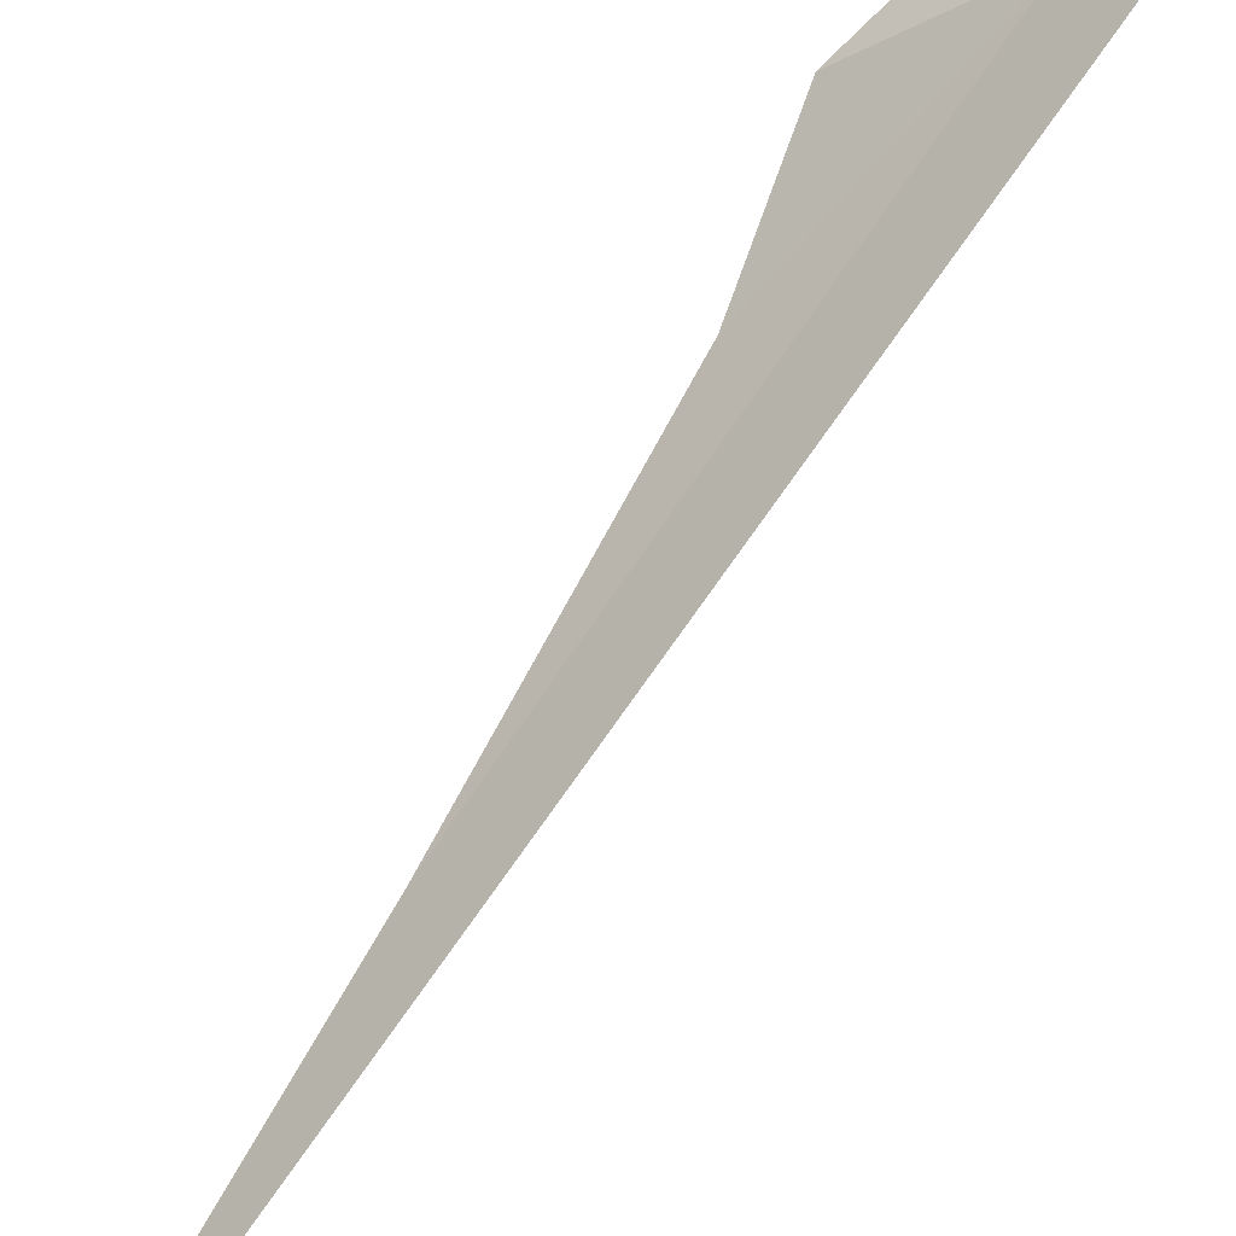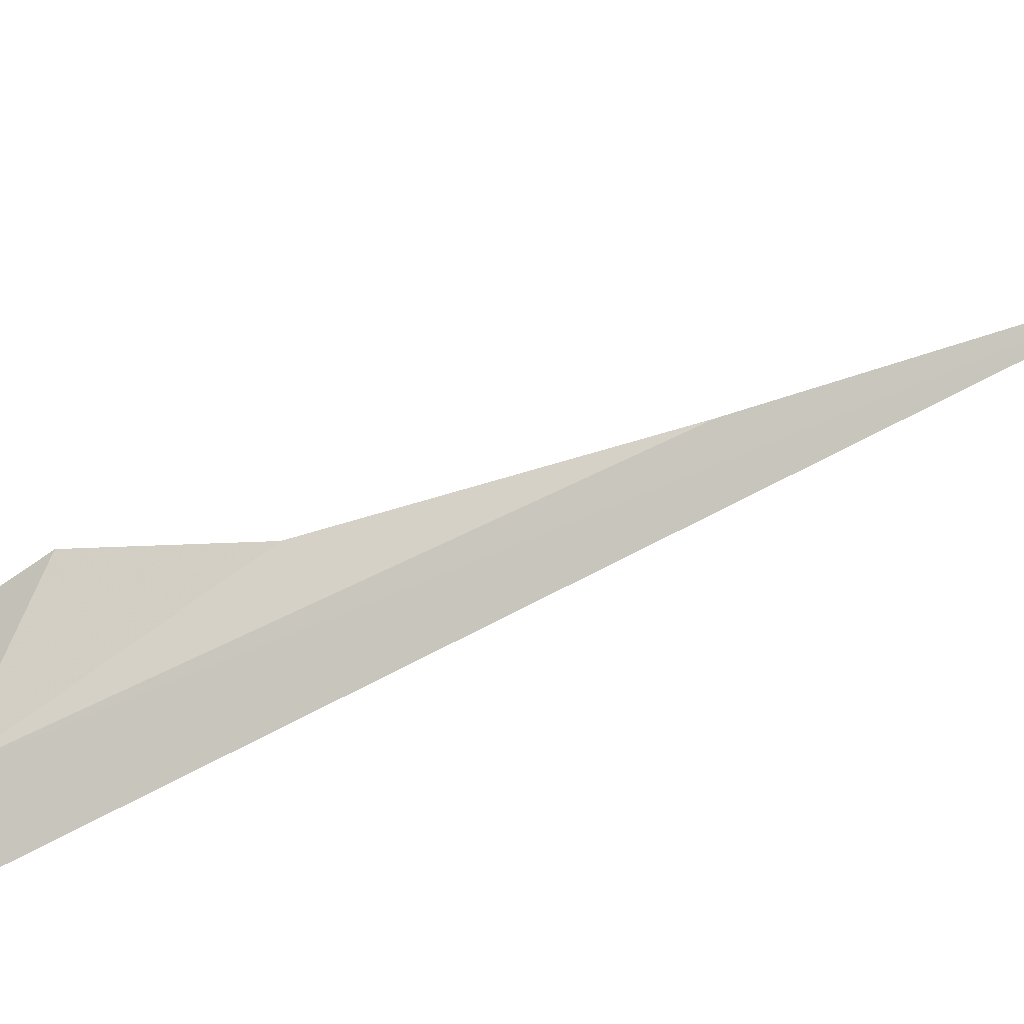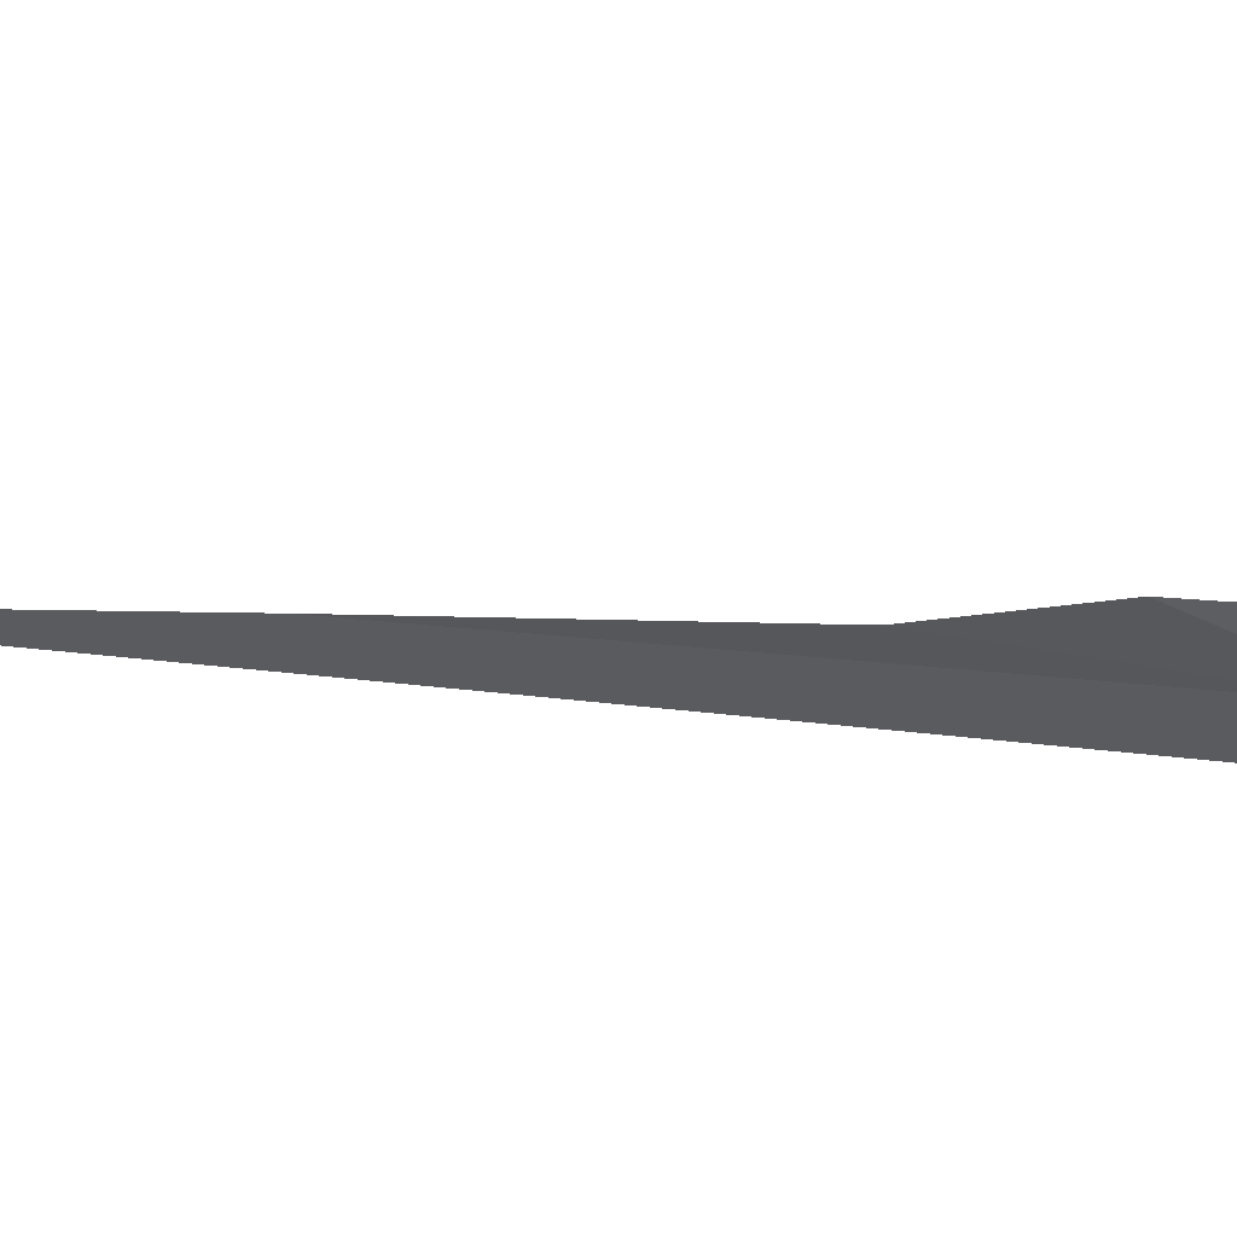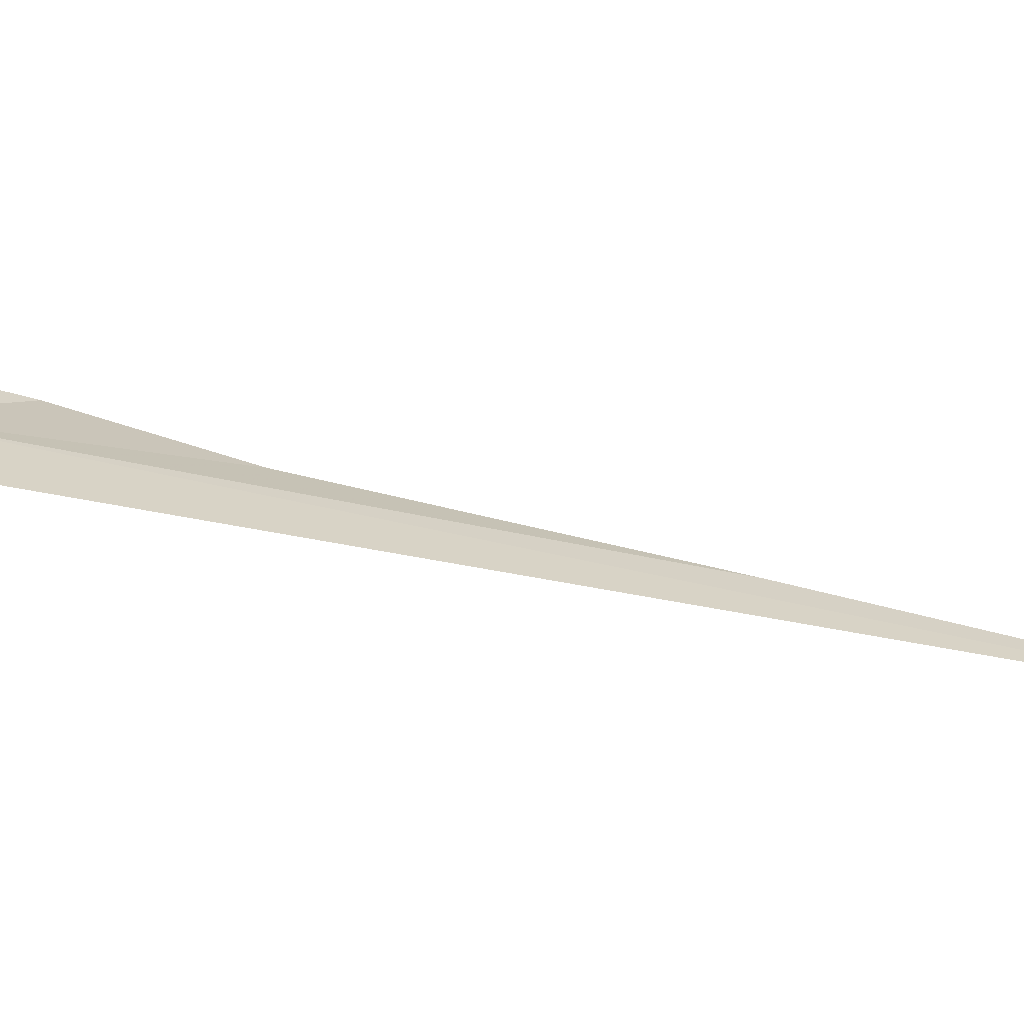
<metadata>
{"format":"obj","ext":"obj","renderer":"f3d","projection":"perspective","resolution":1024,"background":"white","views":[{"elev":-79.3,"azim":-12.2,"up":"+Y"},{"elev":35.3,"azim":73.9,"up":"+Y"},{"elev":17.8,"azim":-51.7,"up":"+Y"},{"elev":-26.9,"azim":90.8,"up":"+Y"}]}
</metadata>
<code>
v -22.46 -6.32 28.61
v -21.66 -6.937 29.35
v -26.87 -6.842 17.12
v -25.14 -6.347 22.18
v -21.56 -6.043 31.07
v -23.98 -5.974 25.91
v -23.72 -5.53 27.59
v -22.37 -6.026 29.35
v -23.13 -5.576 28.47
f 1 3 2
f 1 4 3
f 1 2 5
f 1 6 4
f 1 7 6
f 1 5 8
f 1 8 9
f 1 9 7

</code>
